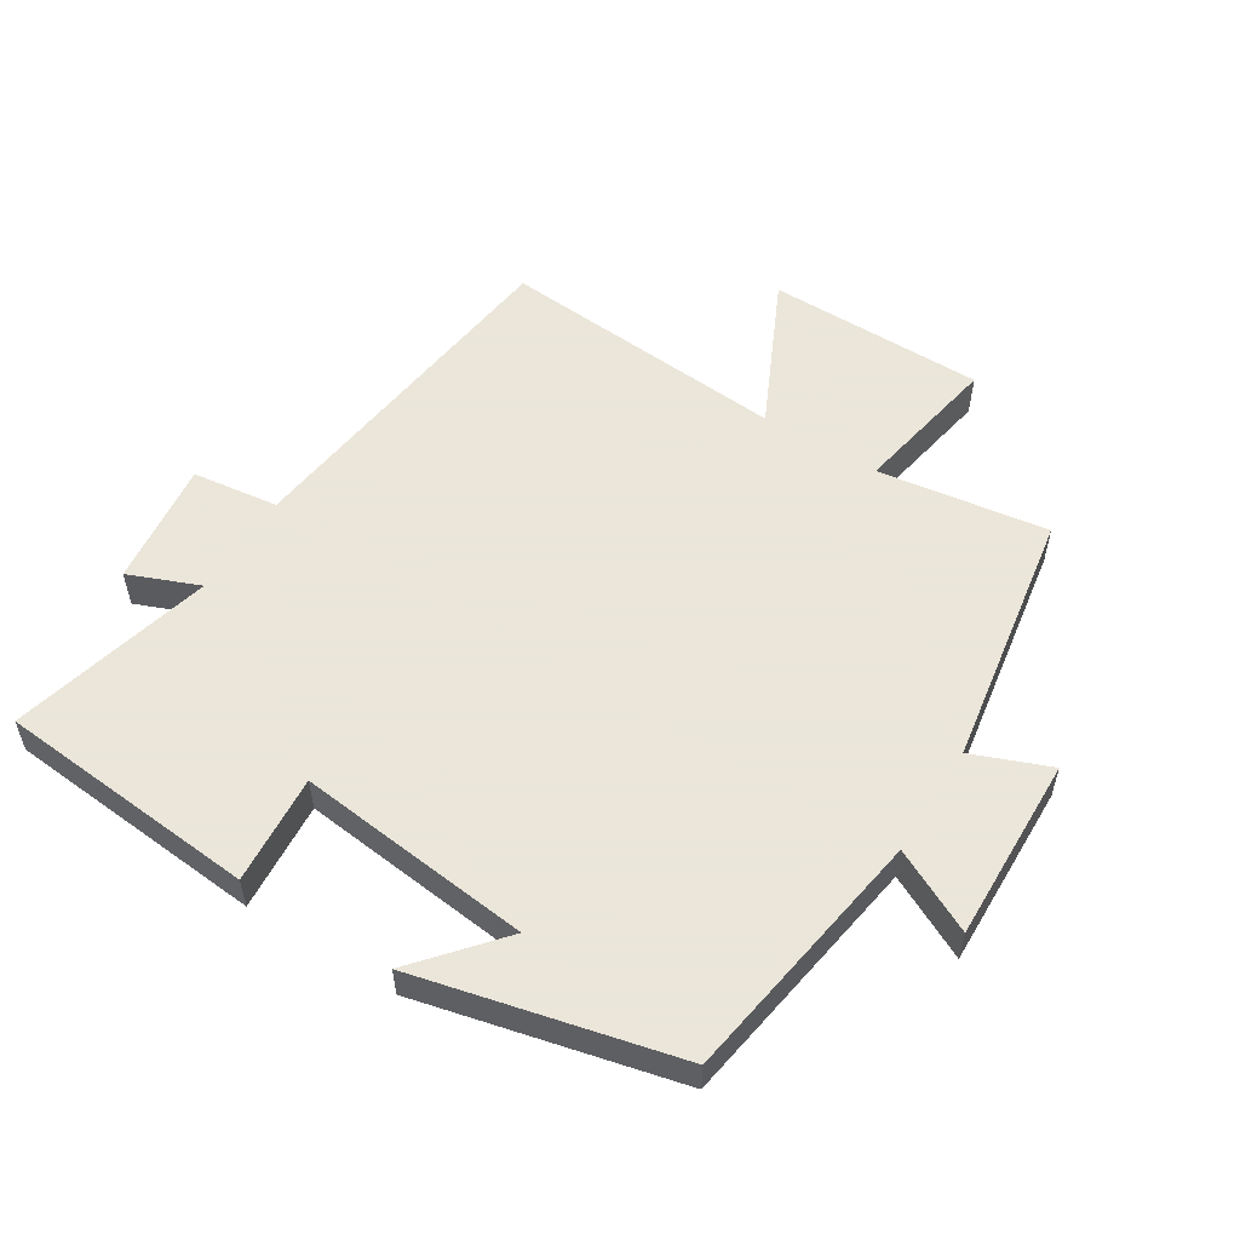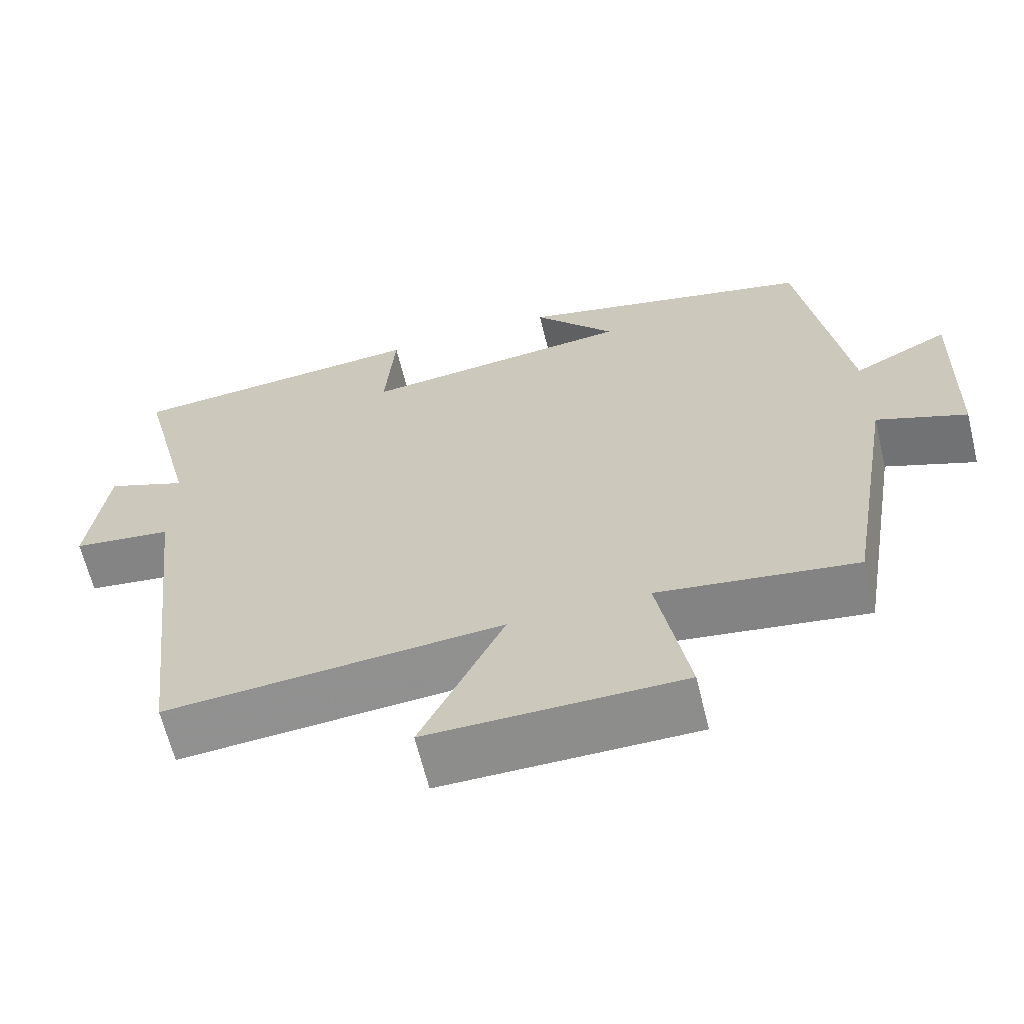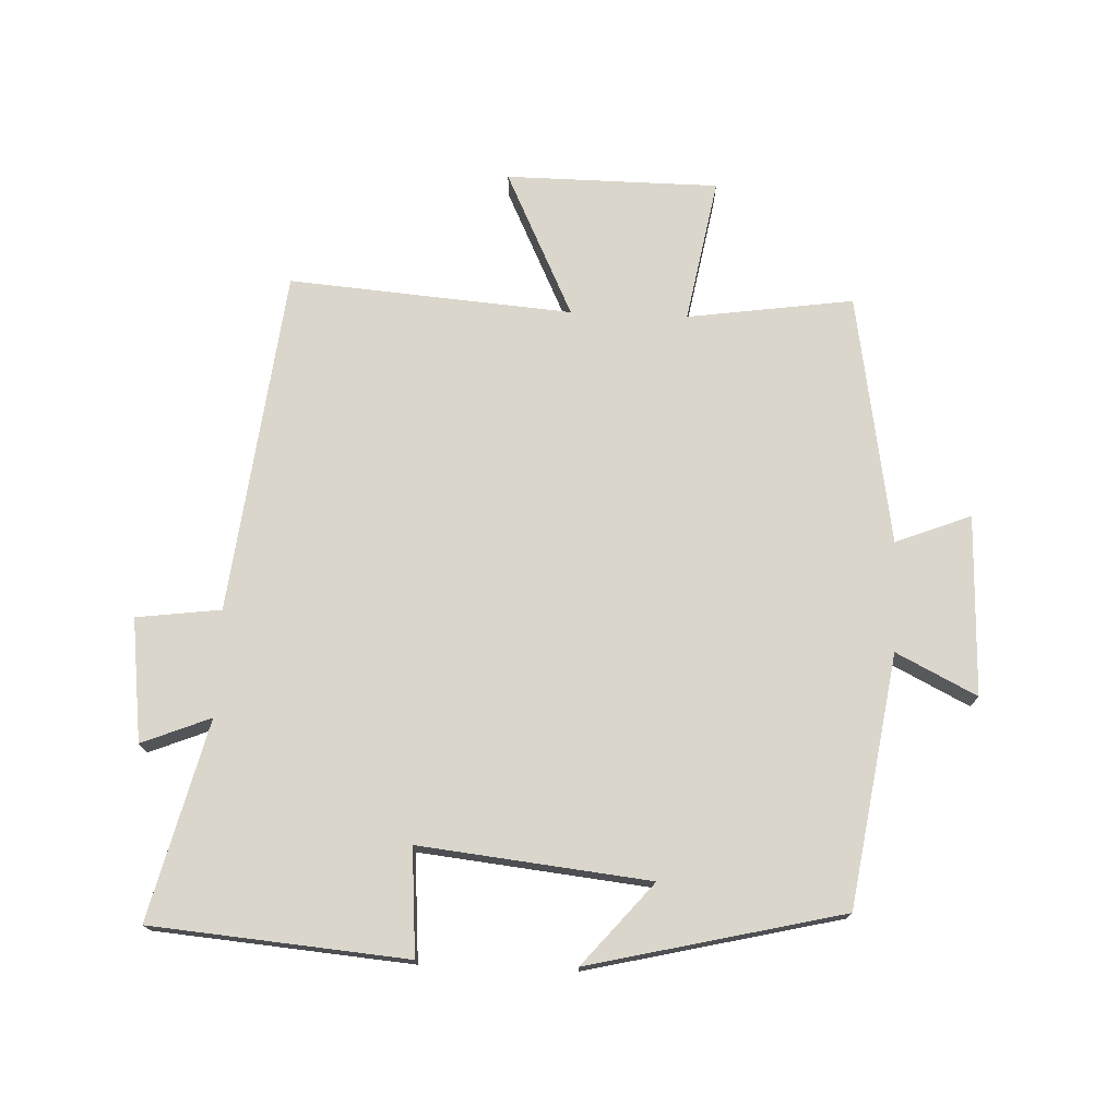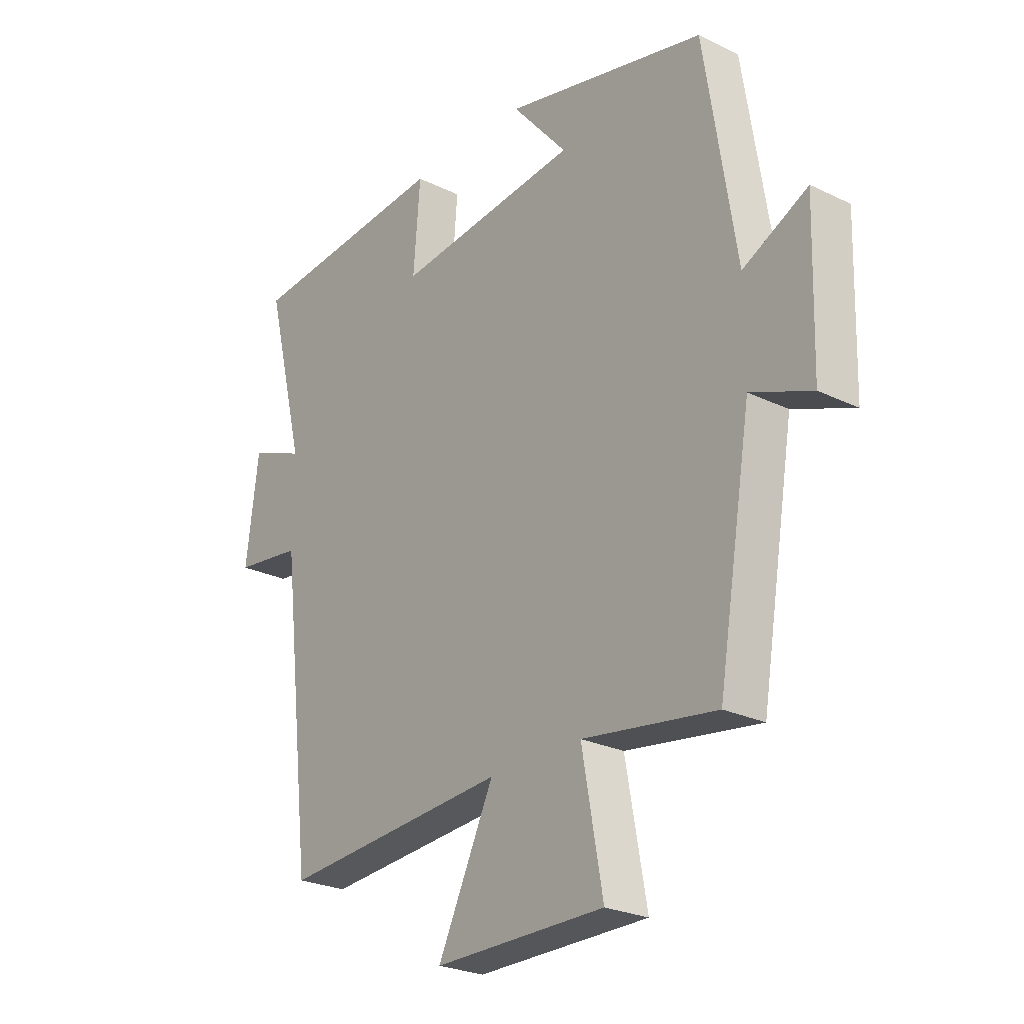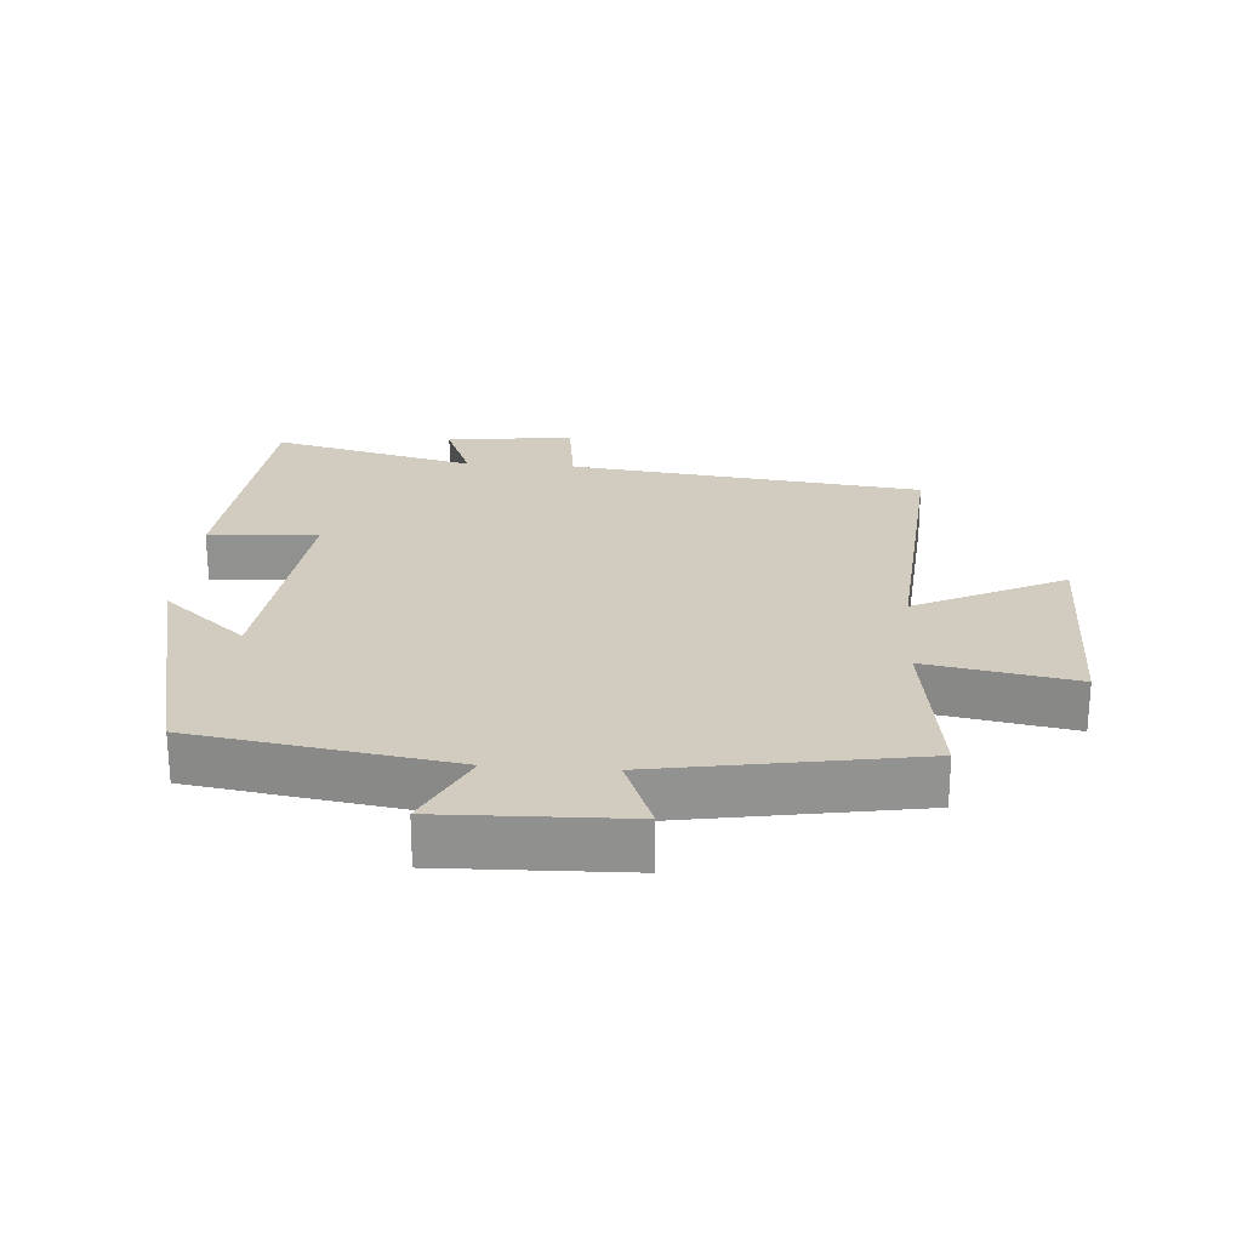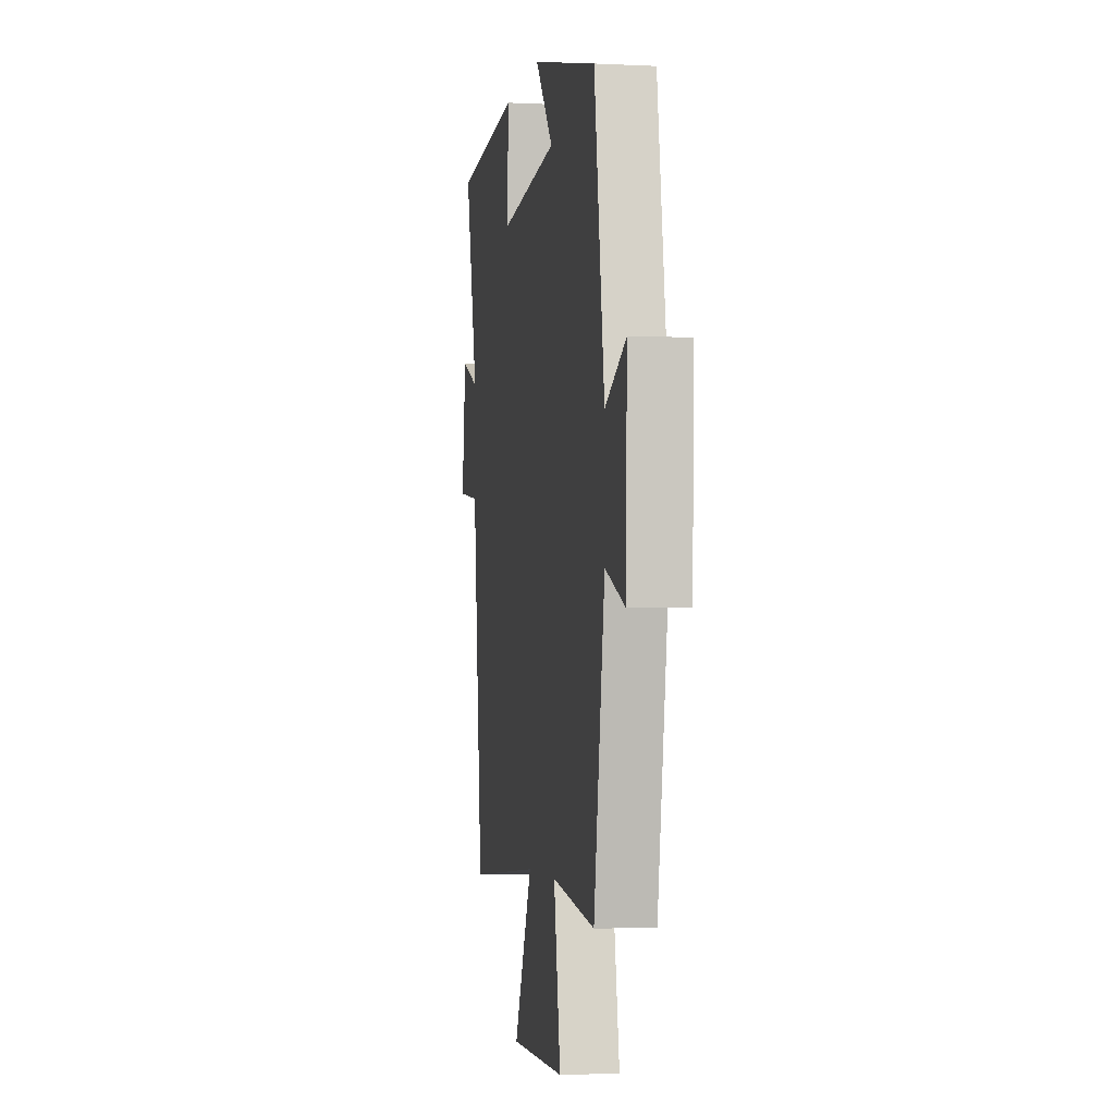
<metadata>
{"format":"obj","ext":"obj","renderer":"f3d","projection":"perspective","resolution":1024,"background":"white","views":[{"elev":55.0,"azim":32.1,"up":"+Y"},{"elev":-64.4,"azim":13.7,"up":"+Z"},{"elev":74.1,"azim":2.4,"up":"+Y"},{"elev":-25.2,"azim":51.9,"up":"+Z"},{"elev":24.2,"azim":94.1,"up":"+Y"},{"elev":-3.0,"azim":80.3,"up":"+Z"}]}
</metadata>
<code>
v -0.438 0.07 -0.534
v -0.5 0.07 -0.003
v -0.63 0.07 0.014
v -0.606 0.07 0.204
v -0.5 0.07 0.161
v -0.576 0.07 0.467
v -0.183 0.07 0.5
v -0.196 0.07 0.336
v 0.158 0.07 0.374
v 0.051 0.07 0.5
v 0.44 0.07 0.407
v 0.5 0.07 0.02
v 0.624 0.07 0.082
v 0.616 0.07 -0.196
v 0.5 0.07 -0.15
v 0.435 0.07 -0.537
v 0.179 0.07 -0.5
v 0.219 0.07 -0.723
v -0.109 0.07 -0.725
v -0.001 0.07 -0.5
v -0.438 0 -0.534
v -0.5 0 -0.003
v -0.63 0 0.014
v -0.606 0 0.204
v -0.5 0 0.161
v -0.576 0 0.467
v -0.183 0 0.5
v -0.196 0 0.336
v 0.158 0 0.374
v 0.051 0 0.5
v 0.44 0 0.407
v 0.5 0 0.02
v 0.624 0 0.082
v 0.616 0 -0.196
v 0.5 0 -0.15
v 0.435 0 -0.537
v 0.179 0 -0.5
v 0.219 0 -0.723
v -0.109 0 -0.725
v -0.001 0 -0.5
f 17 18 19 20
f 15 16 17
f 15 17 20
f 12 13 14 15
f 20 1 2
f 15 20 2
f 12 15 2
f 9 10 11 12
f 12 2 3
f 9 12 3
f 8 9 3
f 5 6 7 8
f 3 4 5
f 3 5 8
f 40 39 38 37
f 37 36 35
f 40 37 35
f 35 34 33 32
f 22 21 40
f 22 40 35
f 22 35 32
f 32 31 30 29
f 23 22 32
f 23 32 29
f 23 29 28
f 28 27 26 25
f 25 24 23
f 28 25 23
f 1 21 22 2
f 2 22 23 3
f 3 23 24 4
f 4 24 25 5
f 5 25 26 6
f 6 26 27 7
f 7 27 28 8
f 8 28 29 9
f 9 29 30 10
f 10 30 31 11
f 11 31 32 12
f 12 32 33 13
f 13 33 34 14
f 14 34 35 15
f 15 35 36 16
f 16 36 37 17
f 17 37 38 18
f 18 38 39 19
f 19 39 40 20
f 20 40 21 1

</code>
